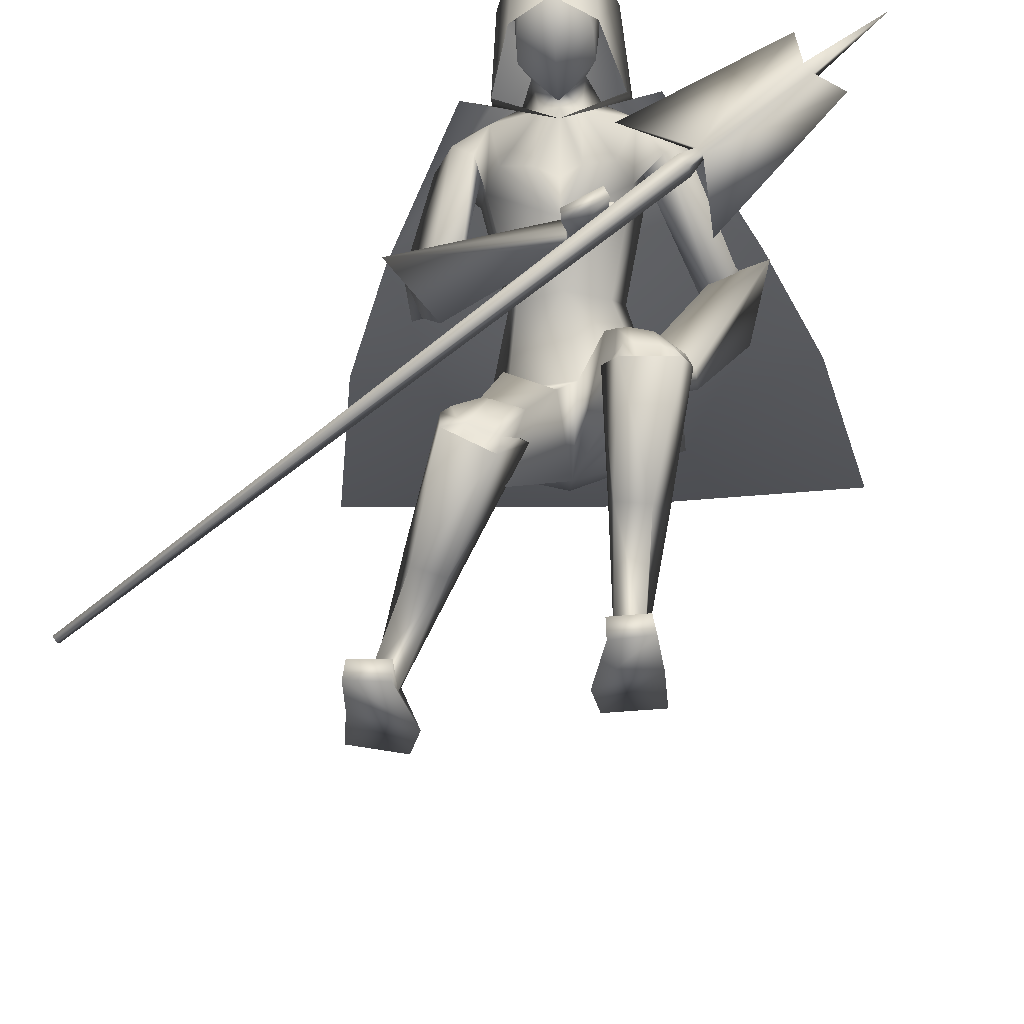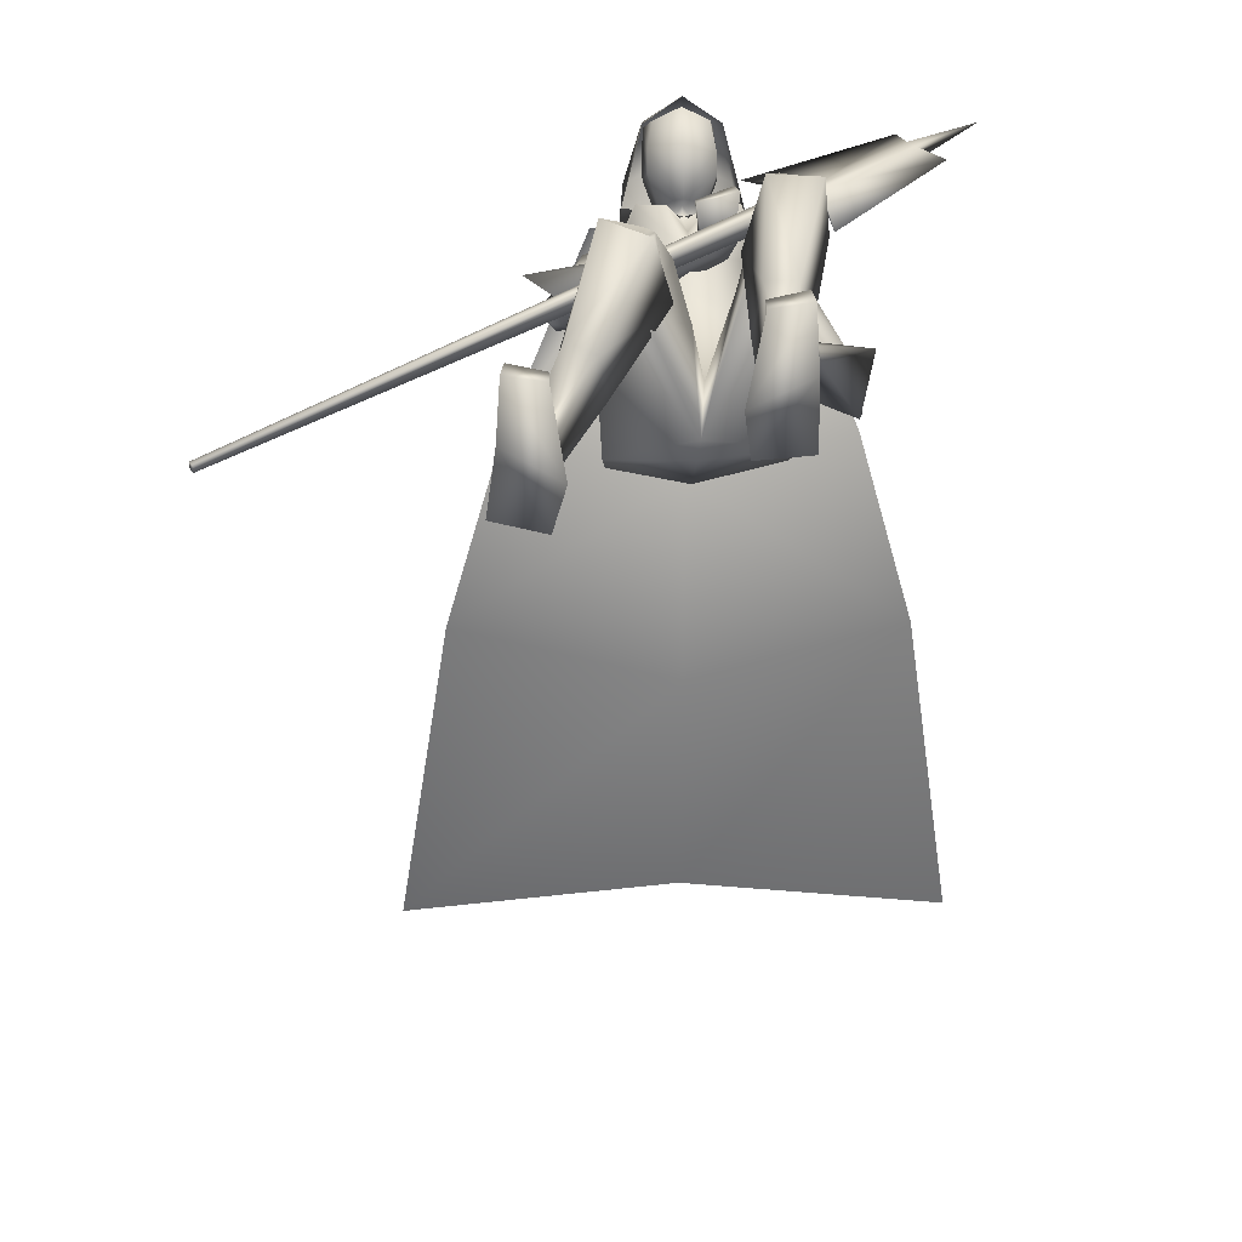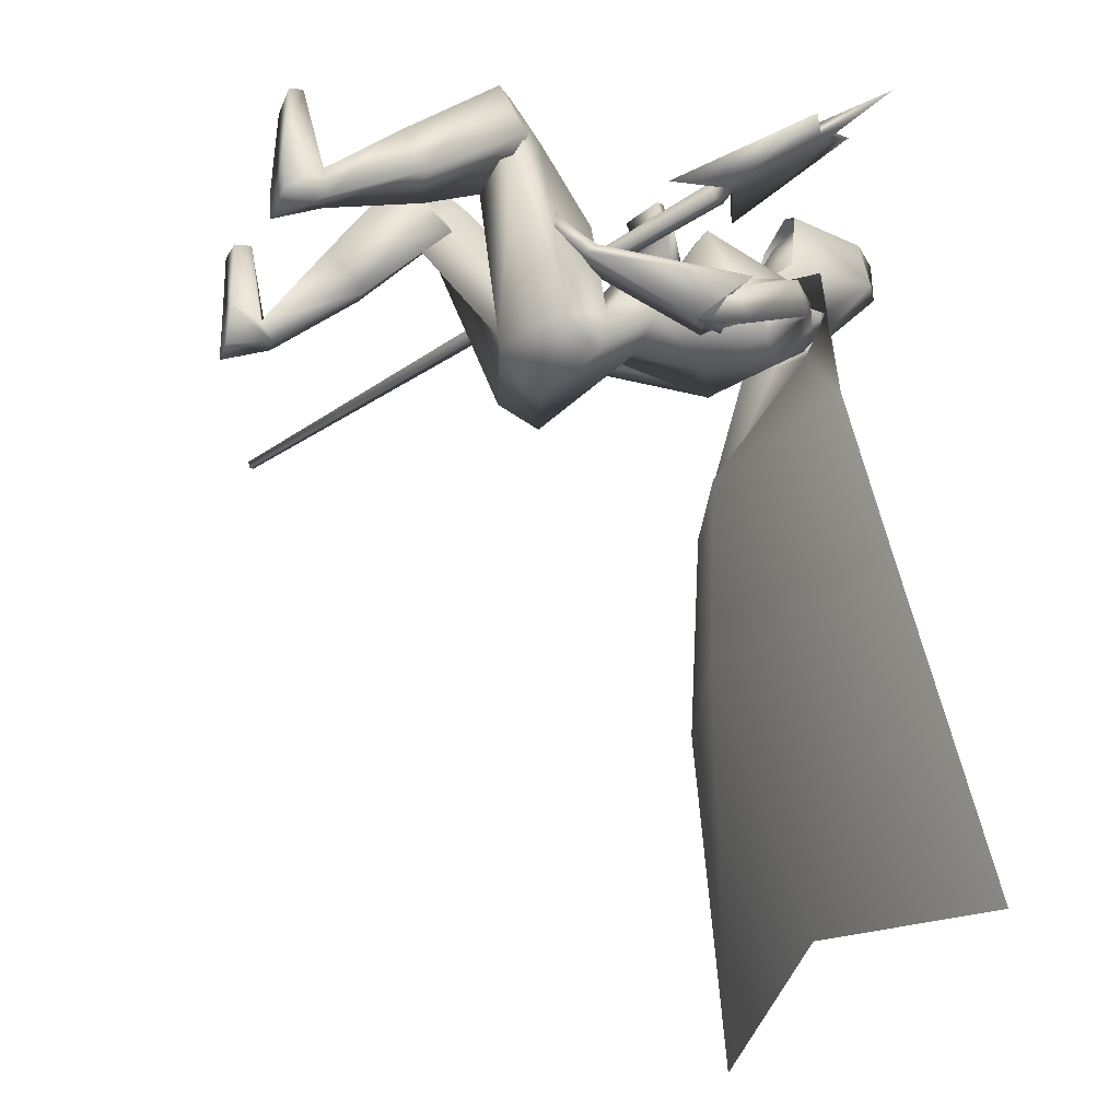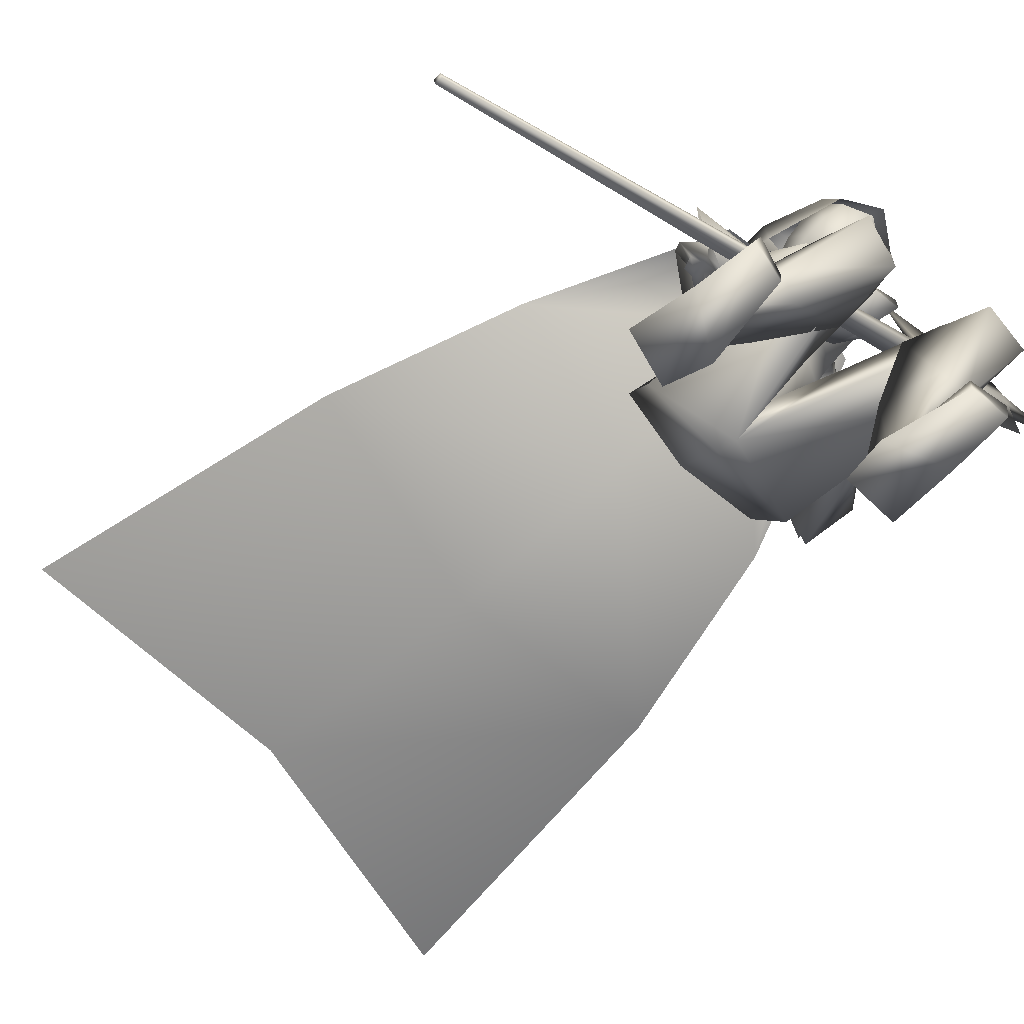
<metadata>
{"format":"obj","ext":"obj","renderer":"f3d","projection":"perspective","resolution":1024,"background":"white","views":[{"elev":-30.2,"azim":4.3,"up":"+Y"},{"elev":22.7,"azim":-1.8,"up":"+Z"},{"elev":-26.3,"azim":68.9,"up":"+Z"},{"elev":-75.0,"azim":-47.8,"up":"+Y"}]}
</metadata>
<code>
o Cube_Cube.001
v -0.9483 -0.6478 -0.4827
v -0.9471 -0.6434 -0.5001
v -0.9396 -0.6538 -0.5022
v -0.9408 -0.6582 -0.4848
v 0.2393 0.165 -0.1763
v 0.2426 0.1766 -0.222
v 0.2624 0.1493 -0.2274
v 0.2591 0.1378 -0.1818
v 0.2861 0.1679 -0.1838
v 0.2879 0.174 -0.2078
v 0.2775 0.1883 -0.2049
v 0.2757 0.1822 -0.1809
v 0.4815 0.3252 -0.124
v 0.484 0.3341 -0.1591
v 0.4992 0.3131 -0.1633
v 0.4967 0.3042 -0.1282
v 0.4676 0.4016 -0.1249
v 0.1234 0.2541 -0.187
v 0.5611 0.2727 -0.1507
v 0.2998 0.01081 -0.2357
v 0.6472 0.4252 -0.1055
v 0.09266 0.477 -0.4122
v -0.06975 0.477 -0.4122
v 0.01145 0.49 -0.4368
v 0.05291 0.4137 -0.3419
v -0.03001 0.4137 -0.3419
v 0.1908 0.4239 -0.4158
v -0.1633 0.4264 -0.4147
v 0.1603 0.3817 -0.341
v -0.1294 0.3962 -0.3556
v 0.01145 0.415 -0.4878
v 0.01145 0.2272 -0.5501
v 0.1724 0.3148 -0.5116
v -0.1602 0.3068 -0.511
v 0.01145 0.1309 -0.3117
v 0.1505 0.2379 -0.3606
v -0.1376 0.2372 -0.371
v 0.01145 -0.009857 -0.3543
v 0.1021 -0.009001 -0.394
v -0.07921 -0.009001 -0.394
v 0.01145 0.03997 -0.5389
v 0.1267 0.04627 -0.4978
v -0.1038 0.04627 -0.4978
v 0.3438 0.1437 -0.5199
v -0.236 0.096 -0.3427
v 0.3007 0.09171 -0.5365
v -0.1874 0.05266 -0.367
v 0.3528 0.1825 -0.6102
v -0.3022 0.0833 -0.4148
v 0.2752 0.1204 -0.5972
v -0.2091 0.05275 -0.4355
v 0.4127 0.1651 -0.5307
v -0.3351 0.07282 -0.3376
v 0.2957 0.1206 -0.5322
v -0.2304 0.09921 -0.3894
v 0.3676 0.03841 -0.6455
v -0.2249 -0.05772 -0.3791
v 0.2669 0.09663 -0.6201
v -0.212 0.0327 -0.4555
v 0.1579 -0.09036 -0.5361
v -0.1075 -0.111 -0.54
v 0.001879 -0.1969 -0.7002
v 0.2022 -0.1291 -0.6758
v -0.171 -0.1355 -0.6853
v 0.09006 -0.1315 -0.3184
v -0.002273 -0.2335 -0.355
v 0.014 -0.3049 -0.5694
v 0.2327 -0.2186 -0.6152
v -0.1797 -0.2359 -0.6324
v 0.00654 -0.3007 -0.6136
v 0.2005 -0.2733 -0.1343
v -0.1283 -0.3623 -0.1714
v 0.1189 -0.2597 -0.12
v -0.04845 -0.3868 -0.179
v 0.1029 -0.398 -0.1749
v -0.1075 -0.5001 -0.2569
v 0.2291 -0.3507 -0.207
v -0.2021 -0.3997 -0.2441
v 0.235 -0.3895 -0.02295
v -0.1909 -0.4807 -0.07484
v 0.1235 -0.3883 -0.01642
v -0.09182 -0.5259 -0.1002
v 0.08705 -0.2894 -0.1937
v -0.04728 -0.4051 -0.2613
v 0.2529 -0.3267 -0.1548
v -0.2018 -0.3823 -0.1838
v 0.1841 -0.8782 -0.2566
v -0.3817 -0.8749 -0.3802
v 0.05391 -0.8782 -0.3187
v -0.2561 -0.8819 -0.45
v 0.06684 -0.8782 -0.4111
v -0.2854 -0.8835 -0.5442
v 0.1861 -0.8782 -0.4014
v -0.4018 -0.8705 -0.5202
v 0.09584 -0.7949 -0.3218
v -0.2991 -0.7998 -0.4556
v 0.151 -0.7812 -0.3021
v -0.3483 -0.7789 -0.4286
v 0.09691 -0.7637 -0.3721
v -0.2995 -0.7674 -0.5039
v 0.1502 -0.7713 -0.3759
v -0.3523 -0.7601 -0.4975
v 0.168 -0.8428 -0.1107
v -0.3648 -0.8428 -0.2379
v 0.08887 -0.8361 -0.13
v -0.2856 -0.8361 -0.2572
v 0.08997 -0.8782 -0.1349
v -0.2867 -0.8782 -0.2621
v 0.1757 -0.8782 -0.1221
v -0.3724 -0.8782 -0.2493
v 0.2121 -0.2418 -0.3266
v 0.01735 0.0525 -0.1772
v 0.1382 -0.1911 -0.3147
v 0.09945 0.08402 -0.1564
v 0.2024 -0.2699 -0.3397
v 0.01901 0.02002 -0.1761
v 0.1245 -0.2038 -0.3321
v 0.1113 0.06235 -0.1625
v 0.1636 -0.1153 -0.4171
v 0.08668 0.1334 -0.3038
v 0.2571 -0.1533 -0.4241
v 0.02156 0.07827 -0.2752
v 0.2604 -0.1825 -0.4547
v 0.02589 0.03655 -0.2841
v 0.1576 -0.1264 -0.4386
v 0.08993 0.1132 -0.3183
v 0.03062 -0.1159 -0.5095
v 0.1941 -0.1425 -0.3361
v -0.1012 -0.1969 -0.344
v 0.1622 -0.1526 -0.3786
v 0.09623 0.1093 -0.2371
v 0.2383 -0.1907 -0.3882
v 0.02603 0.07276 -0.25
v 0.2294 -0.2195 -0.404
v 0.03103 0.03924 -0.2514
v 0.1532 -0.1681 -0.3973
v 0.1034 0.08663 -0.2464
v 0.113 -0.1719 -0.4002
v 0.1194 0.08595 -0.2246
v 0.1134 -0.1676 -0.3956
v 0.1198 0.09171 -0.2222
v 0.114 -0.1575 -0.4168
v 0.1277 0.09137 -0.2442
v 0.114 -0.1528 -0.4118
v 0.1286 0.09748 -0.2414
v 0.09152 -0.5224 -0.2961
v -0.1757 -0.579 -0.3958
v 0.2013 -0.5511 -0.2815
v -0.2818 -0.5644 -0.3556
v 0.1737 -0.6016 -0.1606
v -0.2587 -0.6529 -0.2578
v 0.1058 -0.5895 -0.167
v -0.1951 -0.6676 -0.2811
v 0.2551 0.3596 -0.4027
v -0.2064 0.3612 -0.3753
v 0.2112 0.3246 -0.3814
v -0.1632 0.3385 -0.3752
v 0.1616 0.3303 -0.4196
v -0.1527 0.3303 -0.4359
v 0.2365 0.3965 -0.4821
v -0.2494 0.3536 -0.4531
v 0.0586 0.1859 -0.2203
v -0.0357 0.1859 -0.2203
v 0.122 0.1891 -0.22
v -0.09909 0.1891 -0.22
v 0.3731 0.1232 -0.56
v -0.2804 0.04575 -0.3518
v 0.3129 0.1285 -0.5528
v -0.2502 0.07972 -0.3924
v 0.3772 0.07621 -0.6418
v -0.2602 -0.04107 -0.3828
v 0.2929 0.1128 -0.6171
v -0.2388 0.0315 -0.4406
v 0.1069 -0.3021 -0.1569
v -0.06368 -0.4184 -0.223
v 0.24 -0.3133 -0.1323
v -0.1804 -0.382 -0.1638
v 0.2177 -0.3558 -0.04018
v -0.1635 -0.4535 -0.09041
v 0.1328 -0.3535 -0.02604
v -0.08587 -0.4891 -0.1008
v 0.1517 -0.357 -0.02269
v -0.1033 -0.4855 -0.09283
v 0.1989 -0.3582 -0.03067
v -0.1465 -0.4656 -0.08715
v 0.1547 -0.3829 -0.03863
v -0.1206 -0.5026 -0.1114
v 0.1957 -0.3835 -0.04186
v -0.1572 -0.4859 -0.1029
v 0.1409 -0.2673 -0.1064
v -0.06851 -0.3882 -0.1611
v 0.185 -0.2737 -0.114
v -0.1112 -0.3742 -0.1567
v 0.3089 0.1034 -0.6273
v -0.2419 0.01232 -0.4321
v 0.3573 0.08234 -0.6415
v -0.2542 -0.0294 -0.3989
v 0.3029 0.08145 -0.6167
v -0.2188 0.01265 -0.4224
v 0.345 0.05764 -0.6272
v -0.2246 -0.02485 -0.3906
v 0.3184 0.124 -0.6384
v -0.2661 0.009467 -0.4391
v 0.3664 0.1087 -0.6542
v -0.2831 -0.03064 -0.4091
v 0.01145 0.3956 -0.3105
v 0.01145 0.202 -0.283
v 0.01145 0.5494 -0.3593
v 0.05557 0.5208 -0.3555
v -0.03267 0.5208 -0.3555
v 0.01145 0.6627 -0.2704
v 0.09397 0.5303 -0.2527
v -0.07107 0.5303 -0.2527
v 0.08843 0.622 -0.1572
v -0.06552 0.622 -0.1572
v 0.01145 0.6417 -0.1389
v 0.06495 0.4452 -0.2814
v -0.04205 0.4452 -0.2814
v 0.01145 0.4244 -0.2839
v 0.07426 0.4934 -0.1127
v -0.05136 0.4934 -0.1127
v 0.01145 0.4824 -0.07996
v 0.08722 0.4293 -0.2152
v -0.06432 0.4293 -0.2152
v 0.01145 0.3665 -0.2544
v 0.01145 0.4586 -0.05182
v 0.09818 0.4397 -0.1075
v -0.07528 0.4397 -0.1075
v 0.01145 0.6946 -0.1387
v 0.0921 0.6192 -0.1443
v -0.0692 0.6192 -0.1443
v 0.1446 0.403 -0.2826
v -0.1217 0.403 -0.2826
v 0.01145 0.6975 -0.2411
v 0.1343 0.6239 -0.2835
v -0.1114 0.6239 -0.2835
v 0.01219 0.3488 -0.2868
v 0.01071 0.3488 -0.2868
v 0.01145 0.4983 -0.4474
v 0.1527 0.4827 -0.4074
v -0.1298 0.4827 -0.4074
v 0.2123 0.4438 -0.3372
v -0.1894 0.4438 -0.3372
v 0.4079 0.375 -0.7869
v -0.385 0.375 -0.7869
v 0.01145 0.2367 -0.8416
v 0.5457 0.4059 -1.262
v -0.5228 0.4059 -1.262
v 0.01145 0.2171 -1.319
v 0.6734 0.5381 -2.067
v -0.6505 0.5381 -2.067
v 0.01721 0.4417 -1.949
v 0.095 0.5761 -0.2049
v -0.0721 0.5761 -0.2049
v 0.01145 0.6502 -0.208
v 0.08604 0.4599 -0.1665
v -0.06314 0.4599 -0.1665
v 0.01145 0.4206 -0.1548
f 1 2 3
f 1 3 4
f 1 5 6
f 1 6 2
f 2 6 7
f 2 7 3
f 3 7 8
f 3 8 4
f 5 1 4
f 5 4 8
f 5 8 9
f 5 9 12
f 8 7 10
f 8 10 9
f 7 6 11
f 7 11 10
f 6 5 12
f 6 12 11
f 10 11 14
f 10 14 15
f 12 9 16
f 12 16 13
f 14 11 18
f 14 18 17
f 10 15 19
f 10 19 20
f 15 16 19
f 13 14 17
f 11 12 18
f 9 10 20
f 9 20 19
f 9 19 16
f 12 13 17
f 12 17 18
f 13 21 14
f 13 16 21
f 15 21 16
f 14 21 15
f 22 25 29
f 22 29 27
f 30 26 23
f 30 23 28
f 22 27 31
f 22 31 24
f 31 28 23
f 31 23 24
f 31 27 33
f 31 33 32
f 34 28 31
f 34 31 32
f 36 35 38
f 36 38 39
f 38 35 37
f 38 37 40
f 32 33 42
f 32 42 41
f 43 34 32
f 43 32 41
f 33 36 39
f 33 39 42
f 40 37 34
f 40 34 43
f 41 42 63
f 41 63 62
f 64 43 41
f 64 41 62
f 42 39 60
f 42 60 63
f 61 40 43
f 61 43 64
f 63 68 70
f 63 70 62
f 70 69 64
f 70 64 62
f 87 89 91
f 87 91 93
f 92 90 88
f 92 88 94
f 99 91 89
f 99 89 95
f 90 92 100
f 90 100 96
f 101 93 91
f 101 91 99
f 92 94 102
f 92 102 100
f 97 87 93
f 97 93 101
f 94 88 98
f 94 98 102
f 97 95 105
f 97 105 103
f 106 96 98
f 106 98 104
f 87 97 103
f 87 103 109
f 104 98 88
f 104 88 110
f 95 89 107
f 95 107 105
f 108 90 96
f 108 96 106
f 89 87 109
f 89 109 107
f 110 88 90
f 110 90 108
f 105 107 109
f 105 109 103
f 110 108 106
f 110 106 104
f 111 113 117
f 111 117 115
f 118 114 112
f 118 112 116
f 38 127 60
f 38 60 39
f 61 127 38
f 61 38 40
f 60 127 65
f 60 65 128
f 66 127 61
f 66 61 129
f 60 128 68
f 60 68 63
f 69 129 61
f 69 61 64
f 119 130 132
f 119 132 121
f 133 131 120
f 133 120 122
f 130 113 111
f 130 111 132
f 112 114 131
f 112 131 133
f 121 132 134
f 121 134 123
f 135 133 122
f 135 122 124
f 132 111 115
f 132 115 134
f 116 112 133
f 116 133 135
f 136 117 113
f 136 113 130
f 114 118 137
f 114 137 131
f 123 134 136
f 123 136 125
f 137 135 124
f 137 124 126
f 134 115 117
f 134 117 136
f 118 116 135
f 118 135 137
f 136 130 140
f 136 140 138
f 141 131 137
f 141 137 139
f 125 136 138
f 125 138 142
f 139 137 126
f 139 126 143
f 130 119 144
f 130 144 140
f 145 120 131
f 145 131 141
f 119 125 142
f 119 142 144
f 143 126 120
f 143 120 145
f 142 138 140
f 142 140 144
f 141 139 143
f 141 143 145
f 85 148 146
f 85 146 83
f 147 149 86
f 147 86 84
f 148 101 99
f 148 99 146
f 100 102 149
f 100 149 147
f 79 150 148
f 79 148 85
f 149 151 80
f 149 80 86
f 150 97 101
f 150 101 148
f 102 98 151
f 102 151 149
f 81 152 150
f 81 150 79
f 151 153 82
f 151 82 80
f 152 95 97
f 152 97 150
f 98 96 153
f 98 153 151
f 83 146 152
f 83 152 81
f 153 147 84
f 153 84 82
f 146 99 95
f 146 95 152
f 96 100 147
f 96 147 153
f 65 67 75
f 65 75 73
f 76 67 66
f 76 66 74
f 68 128 71
f 68 71 77
f 72 129 69
f 72 69 78
f 67 68 77
f 67 77 75
f 78 69 67
f 78 67 76
f 71 128 65
f 71 65 73
f 66 129 72
f 66 72 74
f 52 54 119
f 52 119 121
f 120 55 53
f 120 53 122
f 52 121 123
f 52 123 56
f 124 122 53
f 124 53 57
f 54 58 125
f 54 125 119
f 126 59 55
f 126 55 120
f 56 123 125
f 56 125 58
f 126 124 57
f 126 57 59
f 29 156 154
f 29 154 27
f 155 157 30
f 155 30 28
f 156 46 44
f 156 44 154
f 45 47 157
f 45 157 155
f 36 158 156
f 36 156 29
f 157 159 37
f 157 37 30
f 158 50 46
f 158 46 156
f 47 51 159
f 47 159 157
f 33 160 158
f 33 158 36
f 159 161 34
f 159 34 37
f 160 48 50
f 160 50 158
f 51 49 161
f 51 161 159
f 27 154 160
f 27 160 33
f 161 155 28
f 161 28 34
f 154 44 48
f 154 48 160
f 49 45 155
f 49 155 161
f 67 70 68
f 69 70 67
f 65 127 67
f 67 127 66
f 29 164 36
f 37 165 30
f 25 162 164
f 25 164 29
f 165 163 26
f 165 26 30
f 35 36 164
f 35 164 162
f 165 37 35
f 165 35 163
f 46 168 166
f 46 166 44
f 167 169 47
f 167 47 45
f 168 54 52
f 168 52 166
f 53 55 169
f 53 169 167
f 44 166 170
f 44 170 48
f 171 167 45
f 171 45 49
f 166 52 56
f 166 56 170
f 57 53 167
f 57 167 171
f 50 172 168
f 50 168 46
f 169 173 51
f 169 51 47
f 172 58 54
f 172 54 168
f 55 59 173
f 55 173 169
f 77 176 174
f 77 174 75
f 175 177 78
f 175 78 76
f 176 85 83
f 176 83 174
f 84 86 177
f 84 177 175
f 71 178 176
f 71 176 77
f 177 179 72
f 177 72 78
f 178 79 85
f 178 85 176
f 86 80 179
f 86 179 177
f 75 174 180
f 75 180 73
f 181 175 76
f 181 76 74
f 174 83 81
f 174 81 180
f 82 84 175
f 82 175 181
f 180 81 186
f 180 186 182
f 187 82 181
f 187 181 183
f 73 180 182
f 73 182 190
f 183 181 74
f 183 74 191
f 79 178 184
f 79 184 188
f 185 179 80
f 185 80 189
f 178 71 192
f 178 192 184
f 193 72 179
f 193 179 185
f 81 79 188
f 81 188 186
f 189 80 82
f 189 82 187
f 71 73 190
f 71 190 192
f 191 74 72
f 191 72 193
f 190 182 184
f 190 184 192
f 185 183 191
f 185 191 193
f 182 186 188
f 182 188 184
f 189 187 183
f 189 183 185
f 58 172 194
f 58 194 198
f 195 173 59
f 195 59 199
f 172 50 202
f 172 202 194
f 203 51 173
f 203 173 195
f 170 56 200
f 170 200 196
f 201 57 171
f 201 171 197
f 48 170 196
f 48 196 204
f 197 171 49
f 197 49 205
f 56 58 198
f 56 198 200
f 199 59 57
f 199 57 201
f 50 48 204
f 50 204 202
f 205 49 51
f 205 51 203
f 204 196 194
f 204 194 202
f 195 197 205
f 195 205 203
f 196 200 198
f 196 198 194
f 199 201 197
f 199 197 195
f 162 25 206
f 162 206 207
f 206 26 163
f 206 163 207
f 35 162 207
f 207 163 35
f 223 217 209
f 223 209 212
f 210 218 224
f 210 224 213
f 208 211 212
f 208 212 209
f 213 211 208
f 213 208 210
f 220 214 216
f 220 216 222
f 216 215 221
f 216 221 222
f 225 219 217
f 225 217 223
f 218 219 225
f 218 225 224
f 22 209 217
f 22 217 25
f 218 210 23
f 218 23 26
f 22 24 208
f 22 208 209
f 208 24 23
f 208 23 210
f 25 217 219
f 25 219 206
f 219 218 26
f 219 26 206
f 226 227 230
f 226 230 229
f 231 228 226
f 231 226 229
f 235 230 227
f 235 227 232
f 228 231 236
f 228 236 233
f 234 229 230
f 234 230 235
f 231 229 234
f 231 234 236
f 240 235 232
f 240 232 237
f 233 236 241
f 233 241 238
f 239 234 235
f 239 235 240
f 236 234 239
f 236 239 241
f 240 237 242
f 240 242 244
f 243 238 241
f 243 241 245
f 239 240 244
f 239 244 246
f 245 241 239
f 245 239 246
f 246 244 247
f 246 247 249
f 248 245 246
f 248 246 249
f 247 250 252
f 247 252 249
f 251 248 249
f 251 249 252
f 212 253 256
f 212 256 223
f 253 214 220
f 253 220 256
f 215 254 257
f 215 257 221
f 254 213 224
f 254 224 257
f 214 253 255
f 214 255 216
f 253 212 211
f 253 211 255
f 213 254 255
f 213 255 211
f 254 215 216
f 254 216 255
f 256 220 222
f 256 222 258
f 221 257 258
f 221 258 222
f 256 258 225
f 256 225 223
f 257 224 225
f 257 225 258

</code>
